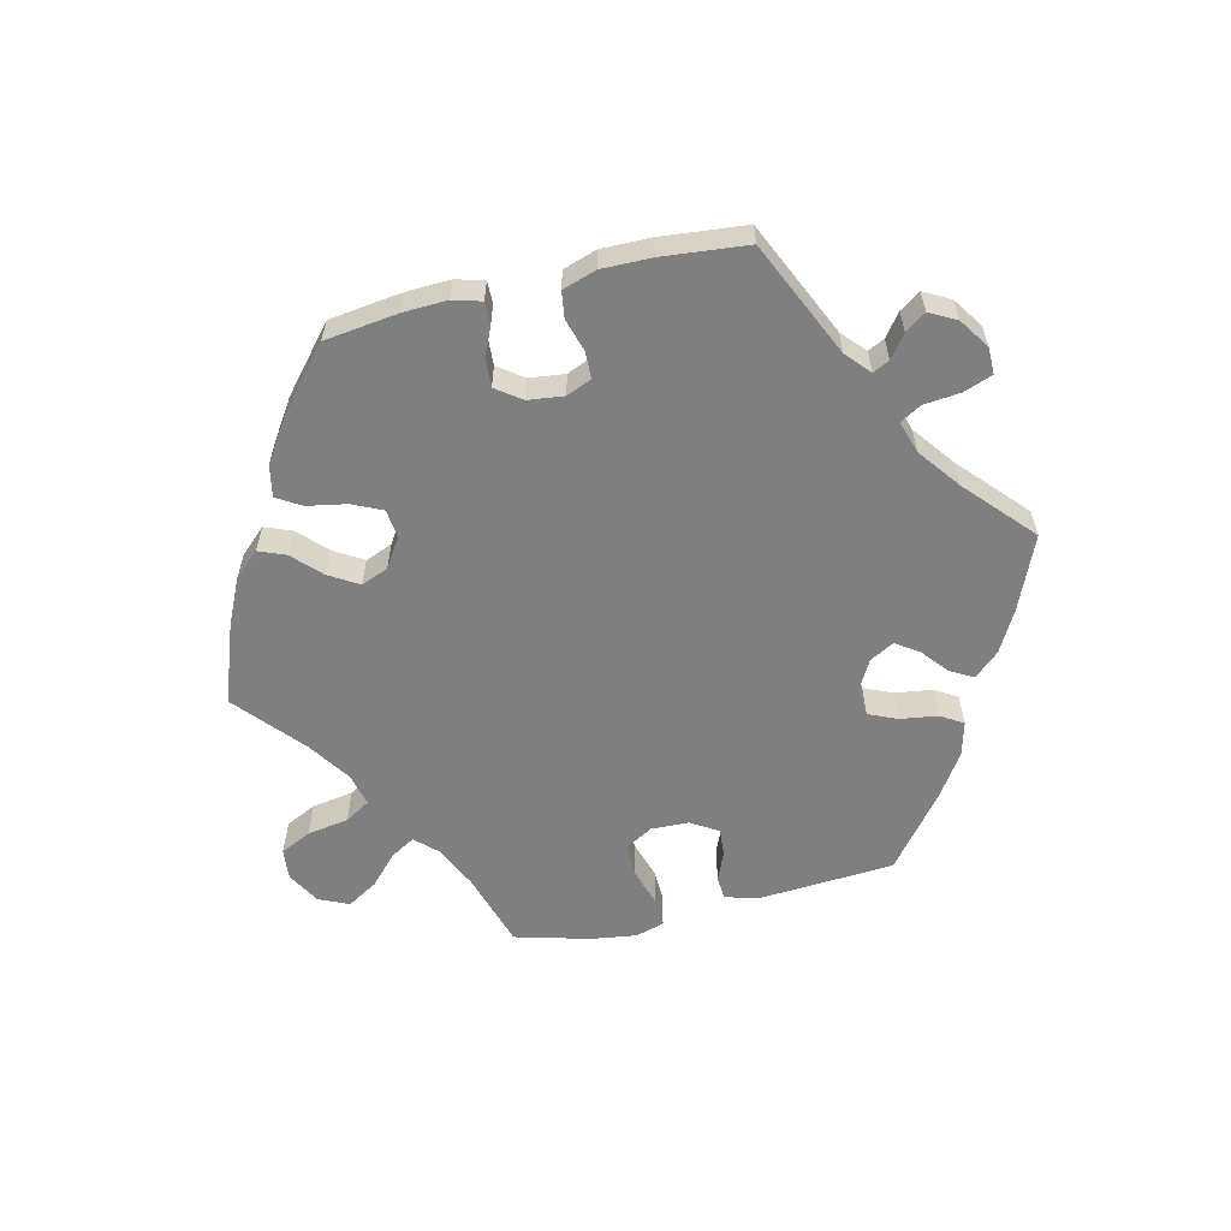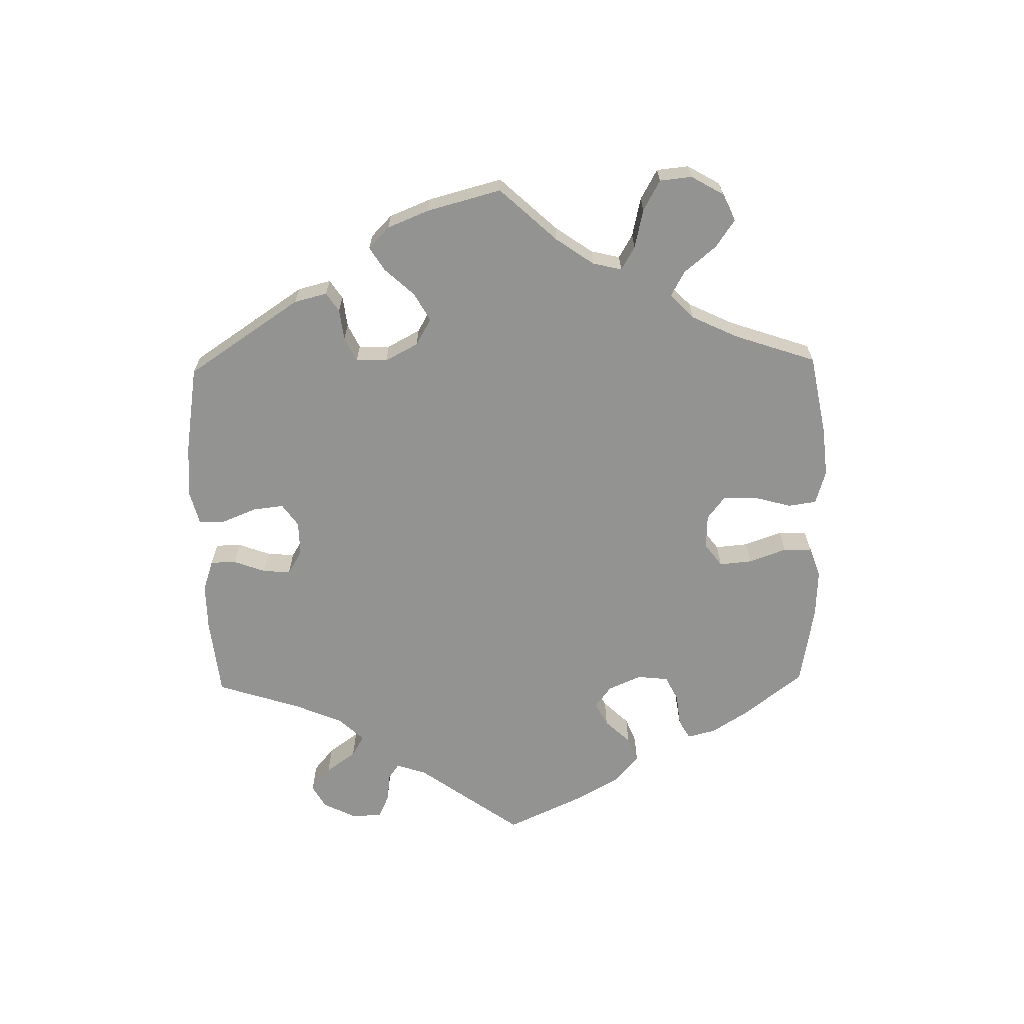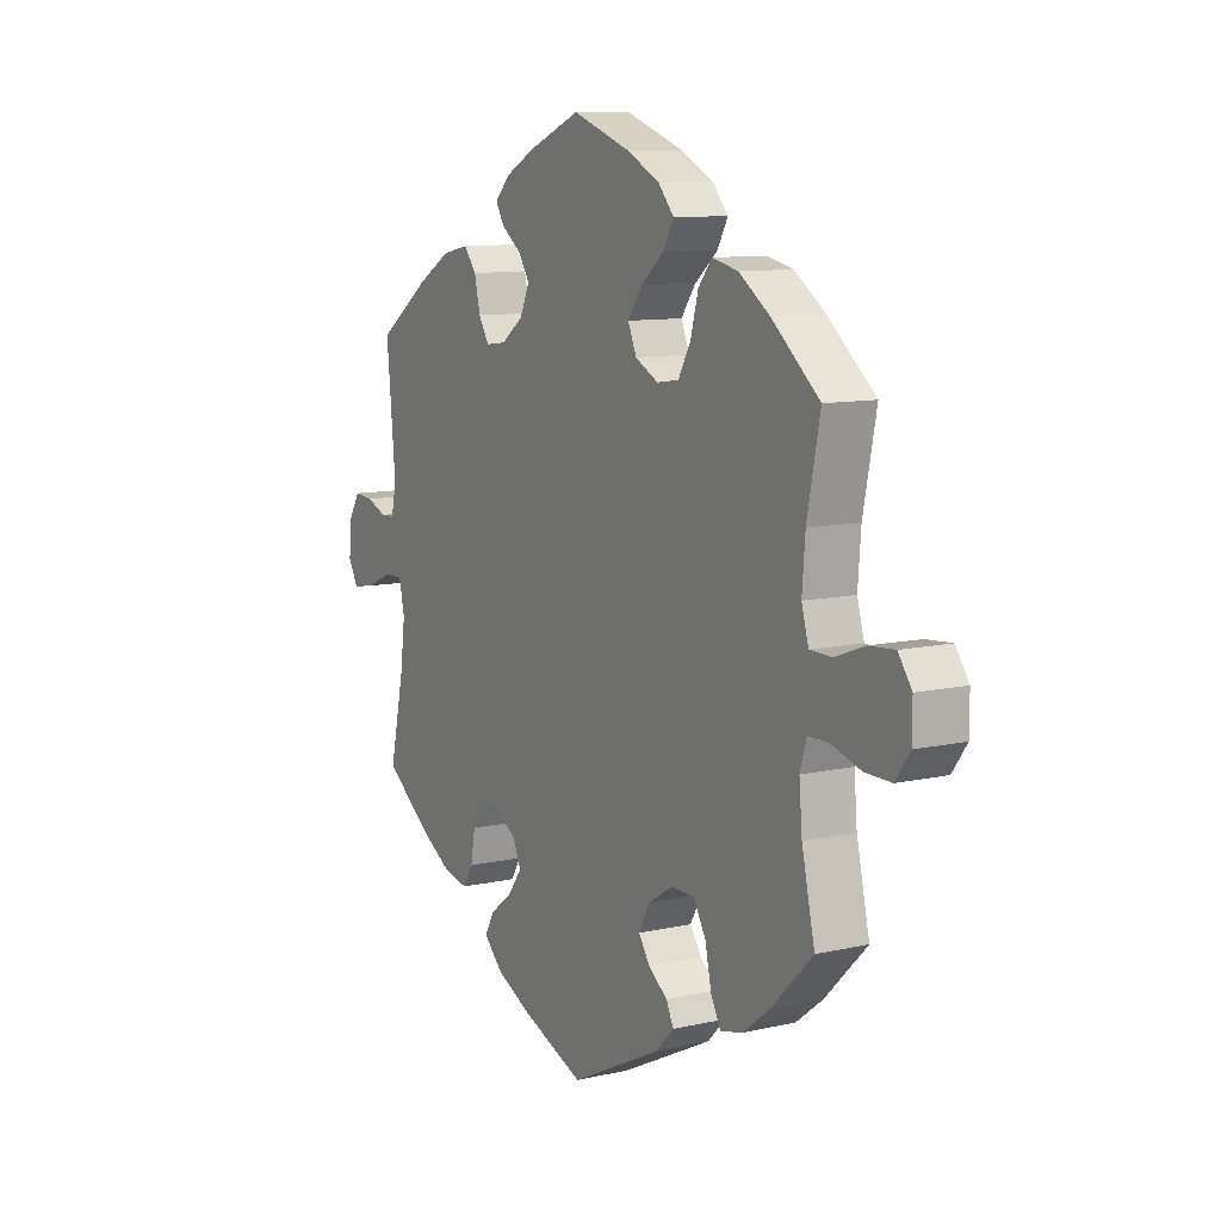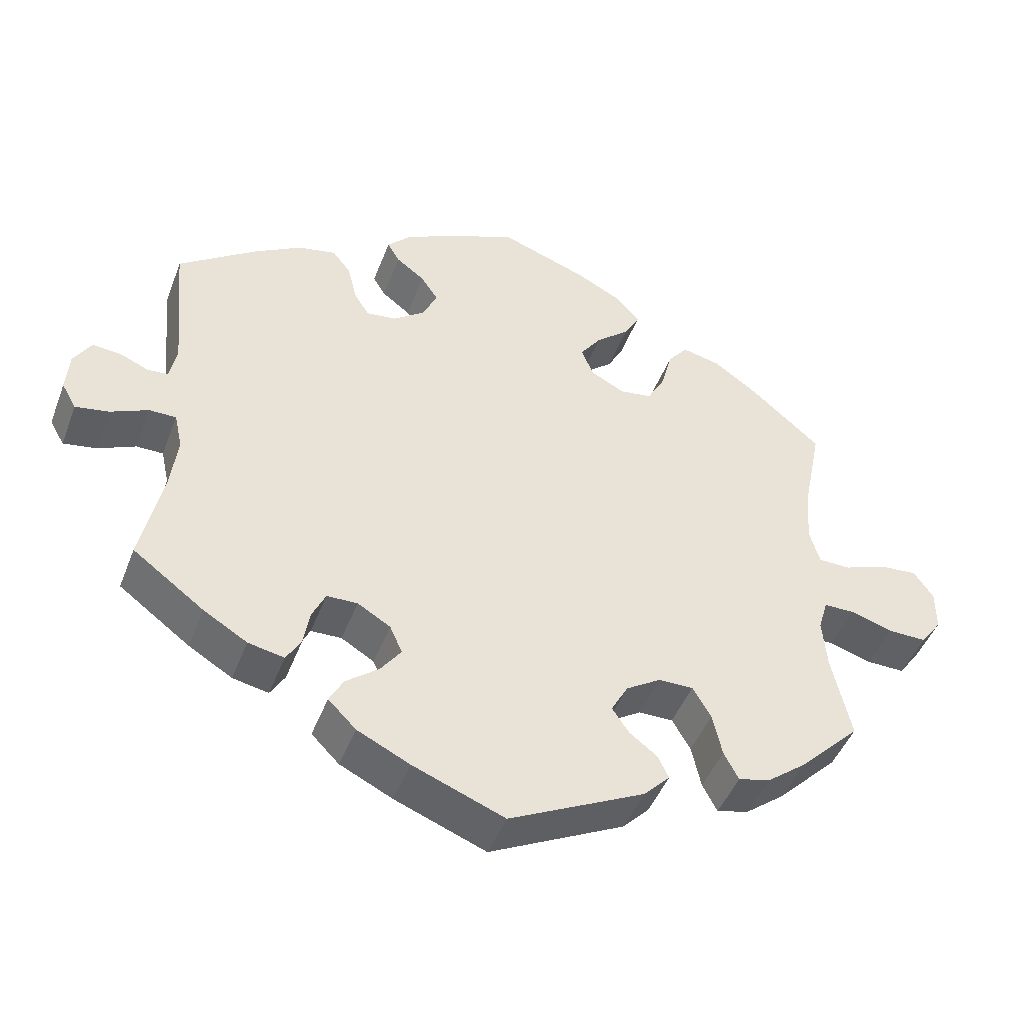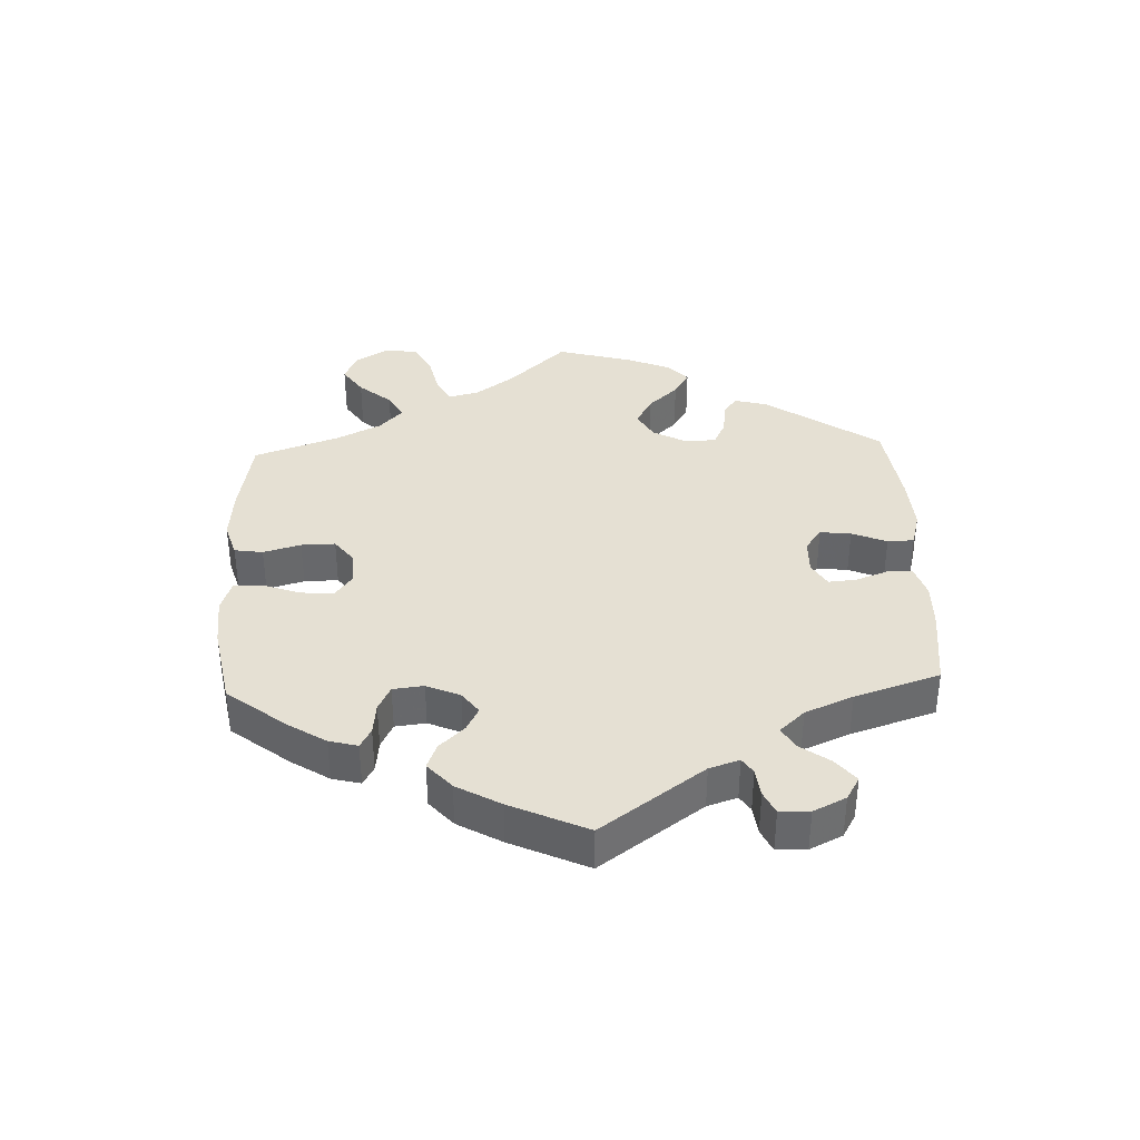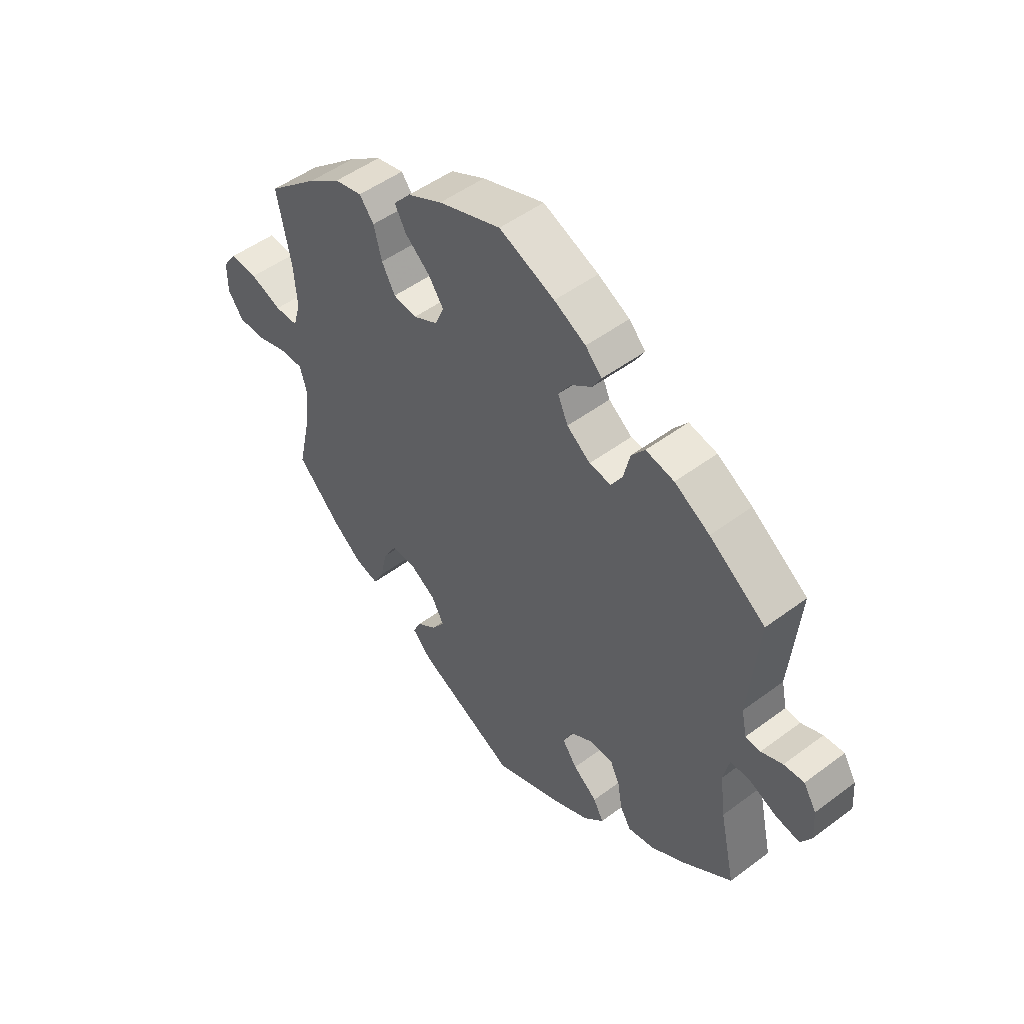
<metadata>
{"format":"obj","ext":"obj","renderer":"f3d","projection":"perspective","resolution":1024,"background":"white","views":[{"elev":-59.7,"azim":43.3,"up":"+Y"},{"elev":-66.7,"azim":-118.9,"up":"+Y"},{"elev":10.0,"azim":-120.3,"up":"+Z"},{"elev":-45.9,"azim":159.7,"up":"+Z"},{"elev":37.9,"azim":57.7,"up":"+Y"},{"elev":50.0,"azim":50.6,"up":"+Z"}]}
</metadata>
<code>
v -0.475 0.07 -0.172
v -0.469 0.07 -0.102
v -0.482 0.07 -0.058
v -0.524 0.07 -0.058
v -0.582 0.07 -0.076
v -0.635 0.07 -0.077
v -0.664 0.07 -0.037
v -0.664 0.07 0.02
v -0.637 0.07 0.058
v -0.586 0.07 0.054
v -0.527 0.07 0.032
v -0.483 0.07 0.033
v -0.469 0.07 0.082
v -0.475 0.07 0.159
v -0.501 0.07 0.289
v -0.405 0.07 0.371
v -0.344 0.07 0.414
v -0.292 0.07 0.426
v -0.265 0.07 0.392
v -0.25 0.07 0.335
v -0.225 0.07 0.29
v -0.181 0.07 0.284
v -0.135 0.07 0.308
v -0.118 0.07 0.348
v -0.147 0.07 0.389
v -0.193 0.07 0.428
v -0.214 0.07 0.466
v -0.182 0.07 0.503
v -0.117 0.07 0.536
v 0 0.07 0.578
v 0.104 0.07 0.535
v 0.163 0.07 0.504
v 0.194 0.07 0.472
v 0.177 0.07 0.443
v 0.138 0.07 0.414
v 0.115 0.07 0.379
v 0.134 0.07 0.336
v 0.178 0.07 0.303
v 0.219 0.07 0.298
v 0.24 0.07 0.332
v 0.252 0.07 0.383
v 0.277 0.07 0.415
v 0.33 0.07 0.404
v 0.396 0.07 0.365
v 0.501 0.07 0.29
v 0.483 0.07 0.099
v 0.493 0.07 0.052
v 0.521 0.07 0.05
v 0.561 0.07 0.067
v 0.599 0.07 0.07
v 0.623 0.07 0.031
v 0.627 0.07 -0.024
v 0.607 0.07 -0.059
v 0.561 0.07 -0.051
v 0.51 0.07 -0.028
v 0.473 0.07 -0.028
v 0.462 0.07 -0.078
v 0.472 0.07 -0.156
v 0.501 0.07 -0.288
v 0.404 0.07 -0.36
v 0.344 0.07 -0.396
v 0.295 0.07 -0.406
v 0.275 0.07 -0.373
v 0.266 0.07 -0.322
v 0.248 0.07 -0.284
v 0.206 0.07 -0.283
v 0.161 0.07 -0.31
v 0.144 0.07 -0.348
v 0.172 0.07 -0.386
v 0.217 0.07 -0.421
v 0.236 0.07 -0.456
v 0.198 0.07 -0.494
v 0.126 0.07 -0.529
v 0.001 0.07 -0.578
v -0.184 0.07 -0.487
v -0.22 0.07 -0.45
v -0.205 0.07 -0.419
v -0.167 0.07 -0.39
v -0.144 0.07 -0.356
v -0.167 0.07 -0.314
v -0.215 0.07 -0.284
v -0.262 0.07 -0.284
v -0.287 0.07 -0.327
v -0.3 0.07 -0.386
v -0.32 0.07 -0.424
v -0.364 0.07 -0.413
v -0.418 0.07 -0.371
v -0.501 0.07 -0.288
v -0.475 0 -0.172
v -0.469 0 -0.102
v -0.482 0 -0.058
v -0.524 0 -0.058
v -0.582 0 -0.076
v -0.635 0 -0.077
v -0.664 0 -0.037
v -0.664 0 0.02
v -0.637 0 0.058
v -0.586 0 0.054
v -0.527 0 0.032
v -0.483 0 0.033
v -0.469 0 0.082
v -0.475 0 0.159
v -0.501 0 0.289
v -0.405 0 0.371
v -0.344 0 0.414
v -0.292 0 0.426
v -0.265 0 0.392
v -0.25 0 0.335
v -0.225 0 0.29
v -0.181 0 0.284
v -0.135 0 0.308
v -0.118 0 0.348
v -0.147 0 0.389
v -0.193 0 0.428
v -0.214 0 0.466
v -0.182 0 0.503
v -0.117 0 0.536
v 0 0 0.578
v 0.104 0 0.535
v 0.163 0 0.504
v 0.194 0 0.472
v 0.177 0 0.443
v 0.138 0 0.414
v 0.115 0 0.379
v 0.134 0 0.336
v 0.178 0 0.303
v 0.219 0 0.298
v 0.24 0 0.332
v 0.252 0 0.383
v 0.277 0 0.415
v 0.33 0 0.404
v 0.396 0 0.365
v 0.501 0 0.29
v 0.483 0 0.099
v 0.493 0 0.052
v 0.521 0 0.05
v 0.561 0 0.067
v 0.599 0 0.07
v 0.623 0 0.031
v 0.627 0 -0.024
v 0.607 0 -0.059
v 0.561 0 -0.051
v 0.51 0 -0.028
v 0.473 0 -0.028
v 0.462 0 -0.078
v 0.472 0 -0.156
v 0.501 0 -0.288
v 0.404 0 -0.36
v 0.344 0 -0.396
v 0.295 0 -0.406
v 0.275 0 -0.373
v 0.266 0 -0.322
v 0.248 0 -0.284
v 0.206 0 -0.283
v 0.161 0 -0.31
v 0.144 0 -0.348
v 0.172 0 -0.386
v 0.217 0 -0.421
v 0.236 0 -0.456
v 0.198 0 -0.494
v 0.126 0 -0.529
v 0.001 0 -0.578
v -0.184 0 -0.487
v -0.22 0 -0.45
v -0.205 0 -0.419
v -0.167 0 -0.39
v -0.144 0 -0.356
v -0.167 0 -0.314
v -0.215 0 -0.284
v -0.262 0 -0.284
v -0.287 0 -0.327
v -0.3 0 -0.386
v -0.32 0 -0.424
v -0.364 0 -0.413
v -0.418 0 -0.371
v -0.501 0 -0.288
f 87 88 1
f 86 87 1 2
f 83 84 85 86
f 82 83 86 2
f 81 82 2 3
f 80 81 3
f 75 76 77 78
f 75 78 79
f 74 75 79
f 73 74 79 80
f 69 70 71 72
f 68 69 72 73
f 61 62 63 64
f 61 64 65
f 58 59 60 61
f 57 58 61 65
f 56 57 65 66
f 52 53 54 55
f 52 55 56
f 51 52 56
f 48 49 50 51
f 47 48 51 56
f 46 47 56 66
f 40 41 42 43
f 39 40 43 44
f 32 33 34 35
f 32 35 36
f 31 32 36
f 30 31 36
f 29 30 36 37
f 25 26 27 28
f 24 25 28 29
f 17 18 19 20
f 17 20 21
f 14 15 16 17
f 13 14 17 21
f 12 13 21 22
f 8 9 10 11
f 8 11 12
f 7 8 12
f 4 5 6 7
f 3 4 7 12
f 68 73 80 3
f 45 46 66 67
f 39 44 45 67
f 38 39 67 68
f 37 38 68 3
f 24 29 37
f 23 24 37
f 22 23 37
f 3 12 22 37
f 89 176 175
f 90 89 175 174
f 174 173 172 171
f 90 174 171 170
f 91 90 170 169
f 91 169 168
f 166 165 164 163
f 167 166 163
f 167 163 162
f 168 167 162 161
f 160 159 158 157
f 161 160 157 156
f 152 151 150 149
f 153 152 149
f 149 148 147 146
f 153 149 146 145
f 154 153 145 144
f 143 142 141 140
f 144 143 140
f 144 140 139
f 139 138 137 136
f 144 139 136 135
f 154 144 135 134
f 131 130 129 128
f 132 131 128 127
f 123 122 121 120
f 124 123 120
f 124 120 119
f 124 119 118
f 125 124 118 117
f 116 115 114 113
f 117 116 113 112
f 108 107 106 105
f 109 108 105
f 105 104 103 102
f 109 105 102 101
f 110 109 101 100
f 99 98 97 96
f 100 99 96
f 100 96 95
f 95 94 93 92
f 100 95 92 91
f 91 168 161 156
f 155 154 134 133
f 155 133 132 127
f 156 155 127 126
f 91 156 126 125
f 125 117 112
f 125 112 111
f 125 111 110
f 125 110 100 91
f 1 89 90 2
f 2 90 91 3
f 3 91 92 4
f 4 92 93 5
f 5 93 94 6
f 6 94 95 7
f 7 95 96 8
f 8 96 97 9
f 9 97 98 10
f 10 98 99 11
f 11 99 100 12
f 12 100 101 13
f 13 101 102 14
f 14 102 103 15
f 15 103 104 16
f 16 104 105 17
f 17 105 106 18
f 18 106 107 19
f 19 107 108 20
f 20 108 109 21
f 21 109 110 22
f 22 110 111 23
f 23 111 112 24
f 24 112 113 25
f 25 113 114 26
f 26 114 115 27
f 27 115 116 28
f 28 116 117 29
f 29 117 118 30
f 30 118 119 31
f 31 119 120 32
f 32 120 121 33
f 33 121 122 34
f 34 122 123 35
f 35 123 124 36
f 36 124 125 37
f 37 125 126 38
f 38 126 127 39
f 39 127 128 40
f 40 128 129 41
f 41 129 130 42
f 42 130 131 43
f 43 131 132 44
f 44 132 133 45
f 45 133 134 46
f 46 134 135 47
f 47 135 136 48
f 48 136 137 49
f 49 137 138 50
f 50 138 139 51
f 51 139 140 52
f 52 140 141 53
f 53 141 142 54
f 54 142 143 55
f 55 143 144 56
f 56 144 145 57
f 57 145 146 58
f 58 146 147 59
f 59 147 148 60
f 60 148 149 61
f 61 149 150 62
f 62 150 151 63
f 63 151 152 64
f 64 152 153 65
f 65 153 154 66
f 66 154 155 67
f 67 155 156 68
f 68 156 157 69
f 69 157 158 70
f 70 158 159 71
f 71 159 160 72
f 72 160 161 73
f 73 161 162 74
f 74 162 163 75
f 75 163 164 76
f 76 164 165 77
f 77 165 166 78
f 78 166 167 79
f 79 167 168 80
f 80 168 169 81
f 81 169 170 82
f 82 170 171 83
f 83 171 172 84
f 84 172 173 85
f 85 173 174 86
f 86 174 175 87
f 87 175 176 88
f 88 176 89 1

</code>
